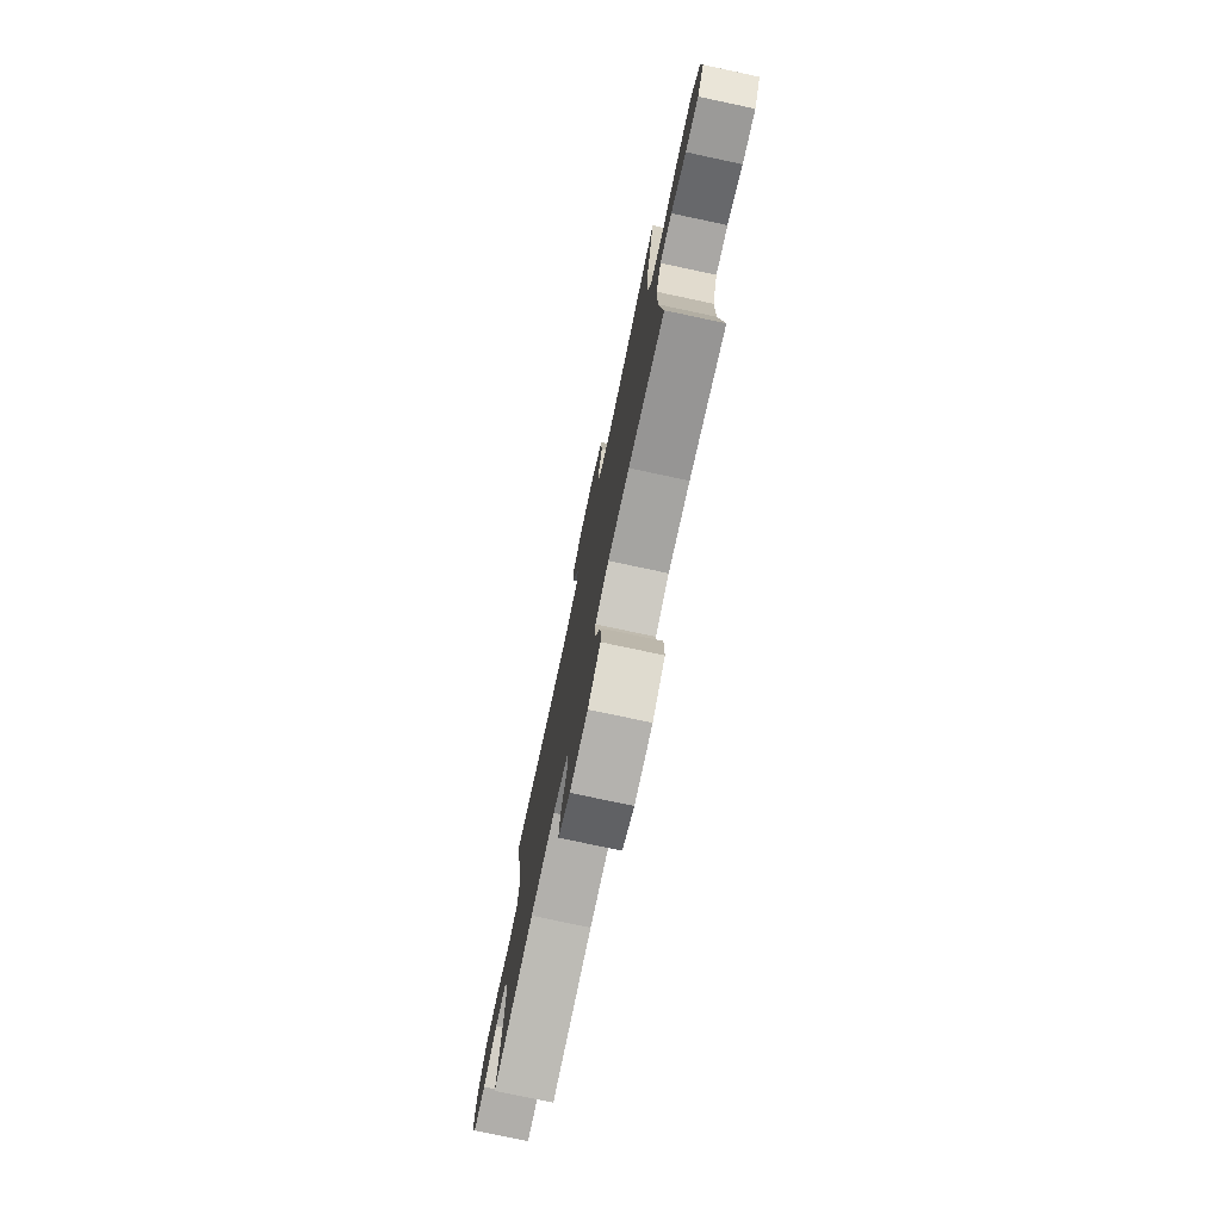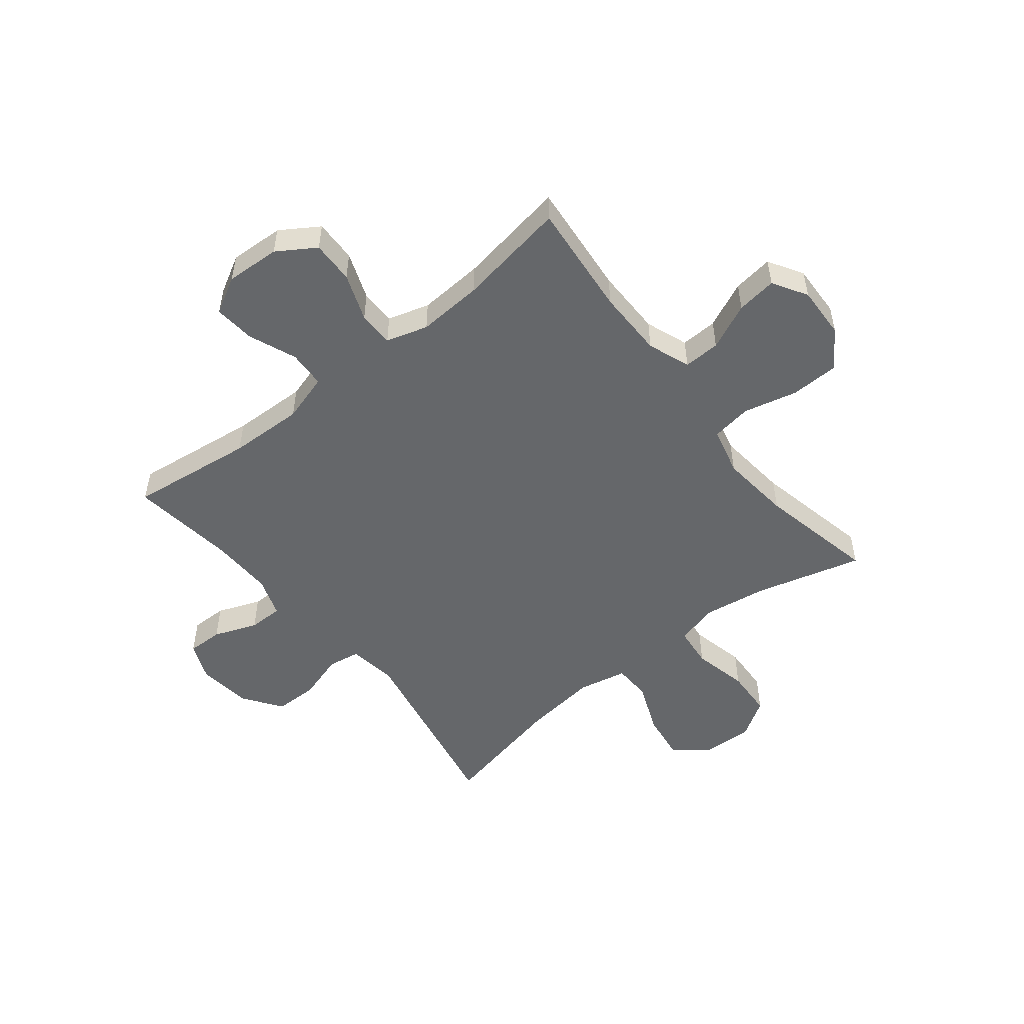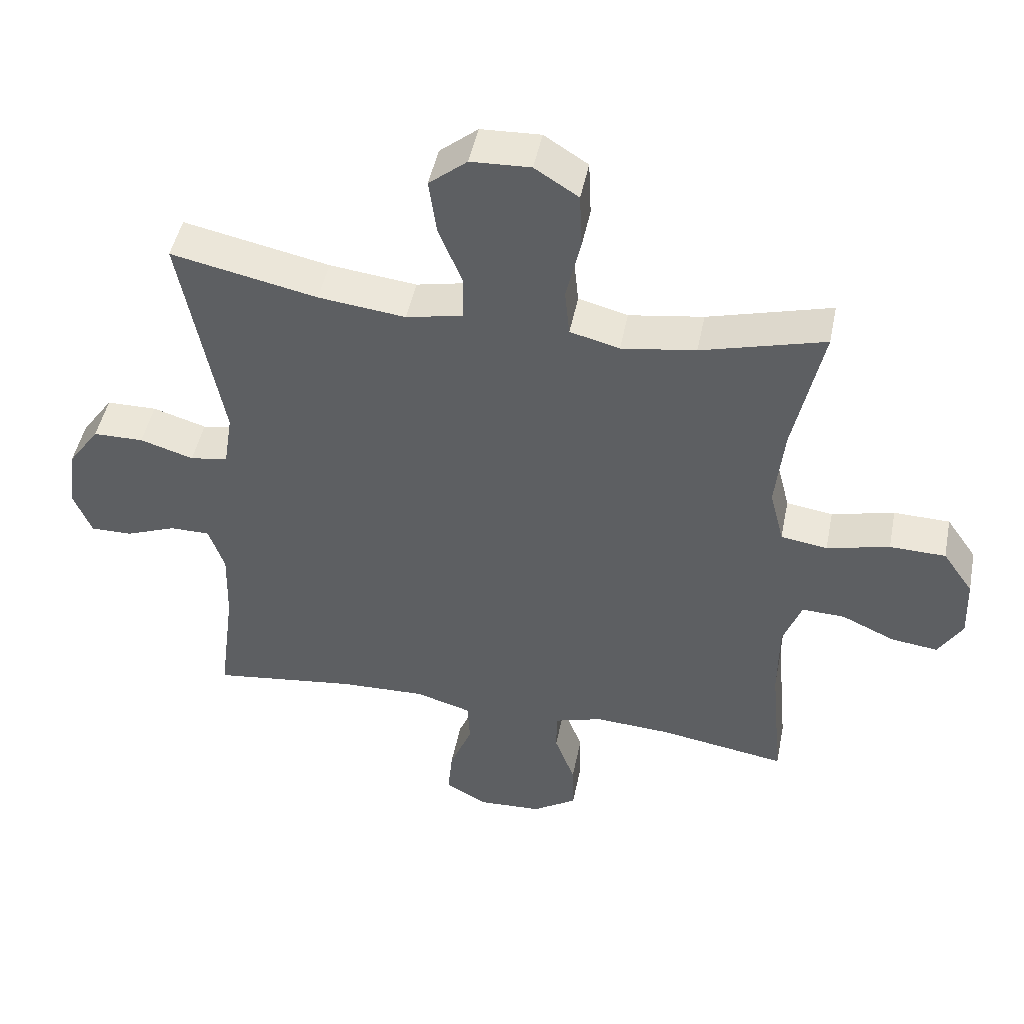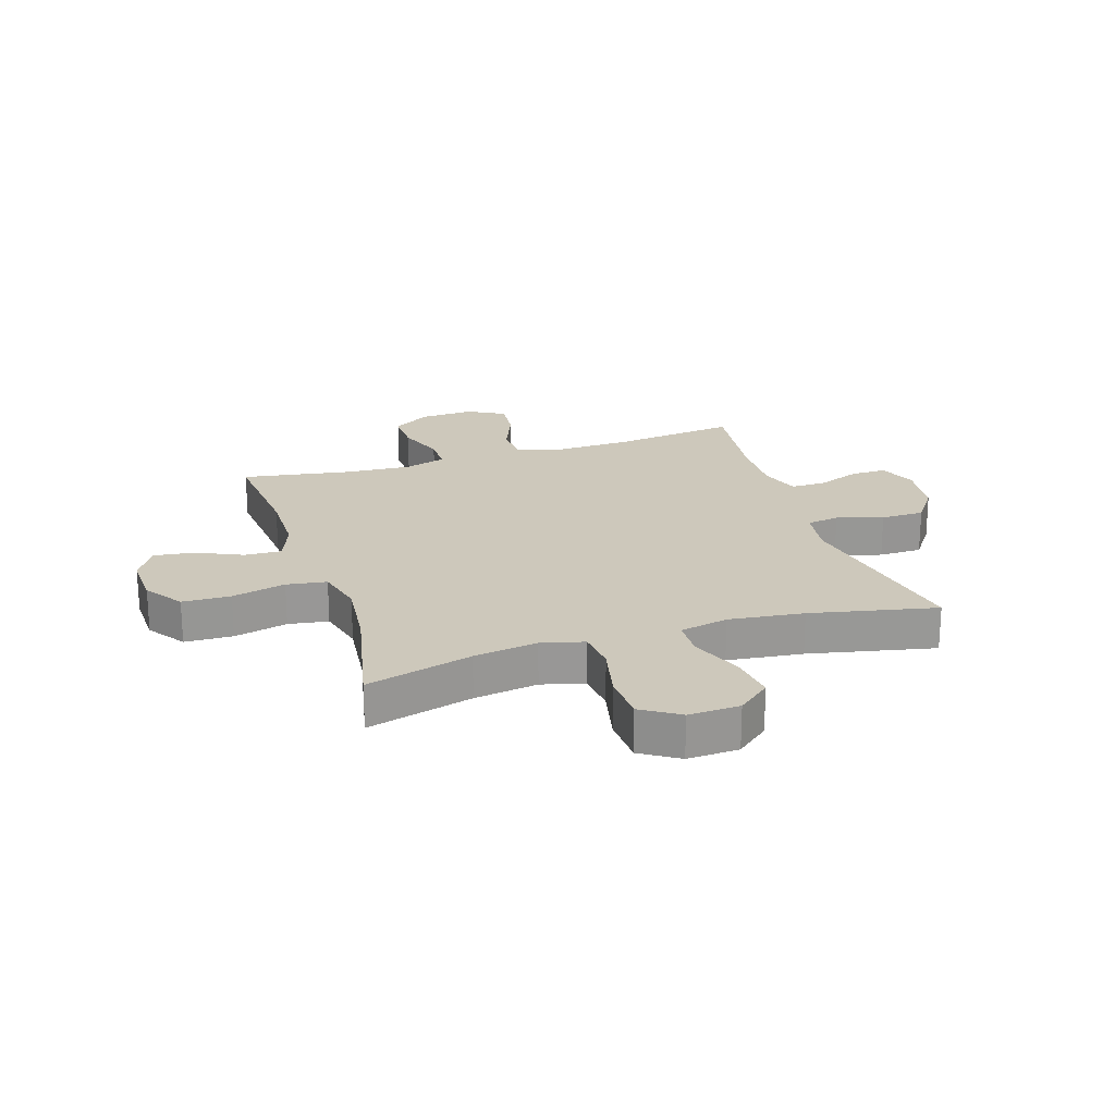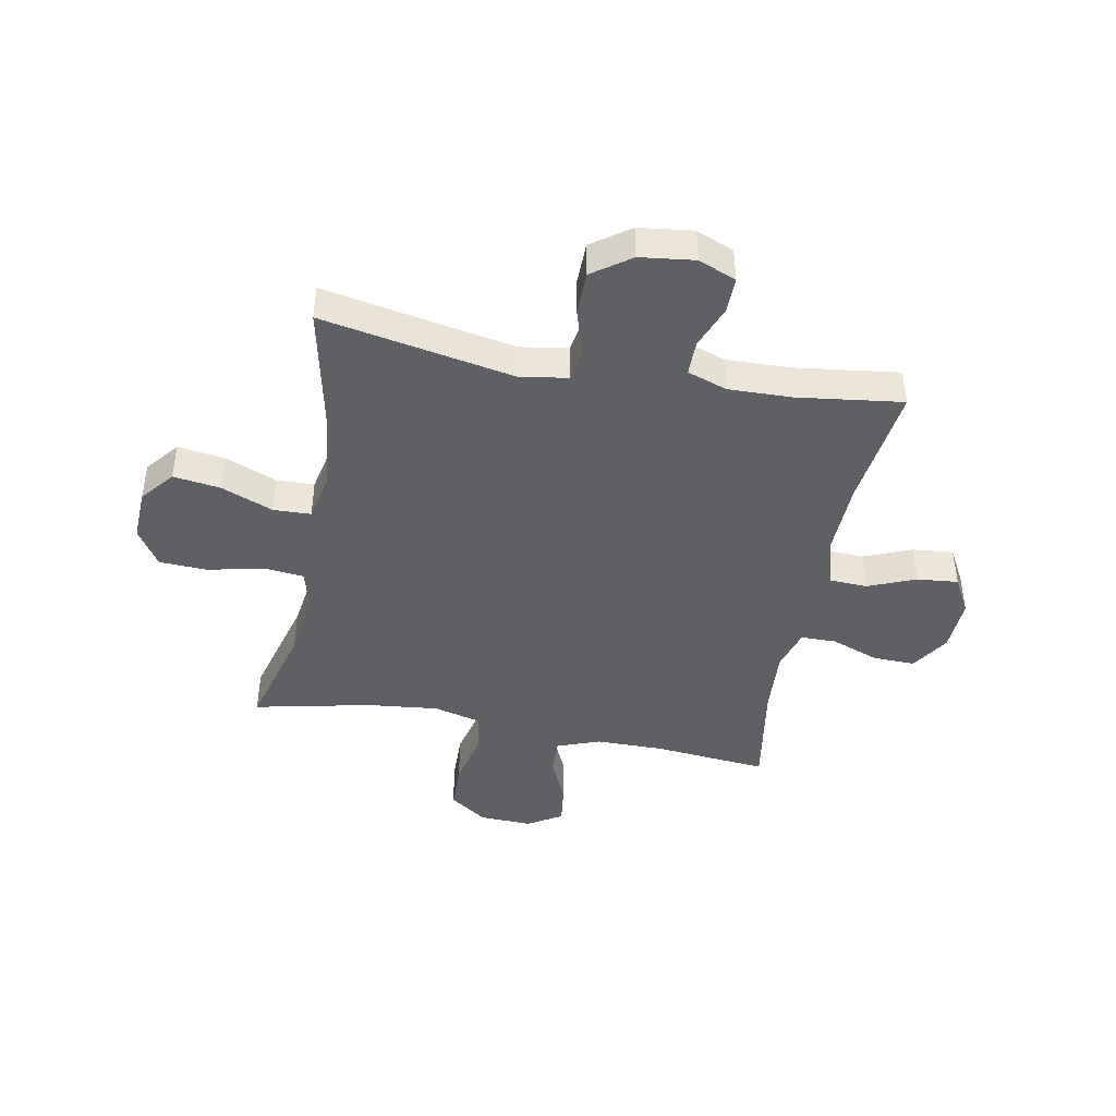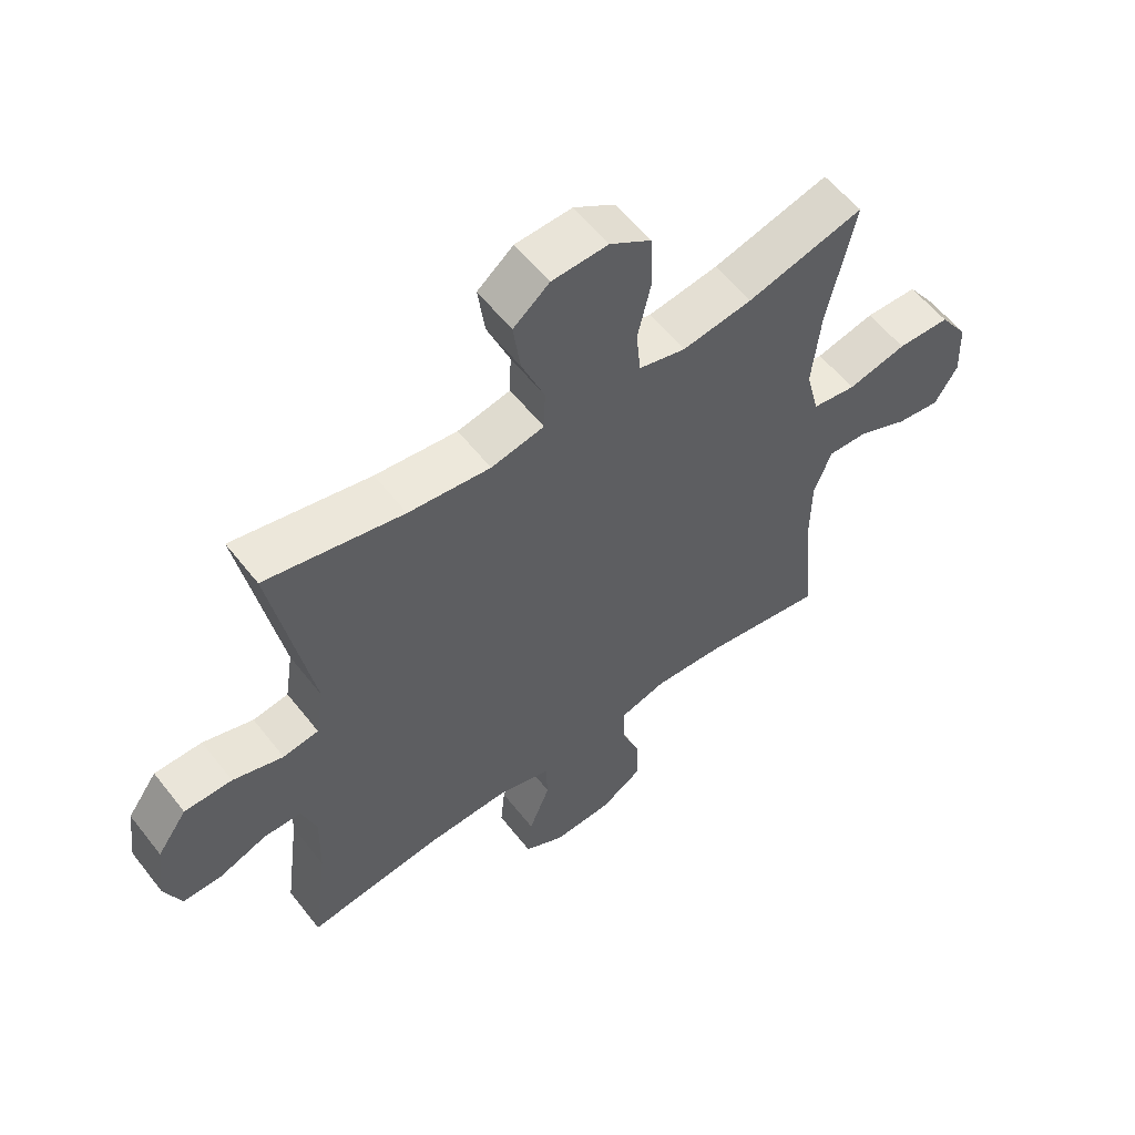
<metadata>
{"format":"obj","ext":"obj","renderer":"f3d","projection":"perspective","resolution":1024,"background":"white","views":[{"elev":-77.0,"azim":-102.0,"up":"+Z"},{"elev":-52.0,"azim":-141.5,"up":"+Y"},{"elev":46.9,"azim":-168.8,"up":"+Z"},{"elev":22.0,"azim":-17.8,"up":"+Y"},{"elev":-43.6,"azim":79.3,"up":"+Y"},{"elev":57.2,"azim":142.4,"up":"+Z"}]}
</metadata>
<code>
o path1248_path1248.001
v 0.4836 0.0375 -0.2971
v 0.4805 0.0375 -0.1834
v 0.5053 0.0375 -0.111
v 0.5678 0.0375 -0.1108
v 0.6464 0.0375 -0.1411
v 0.7116 0.0375 -0.142
v 0.7393 0.0375 -0.07348
v 0.7271 0.0375 0.02504
v 0.6779 0.0375 0.09428
v 0.5991 0.0375 0.09519
v 0.5155 0.0375 0.06943
v 0.4567 0.0375 0.07889
v 0.4431 0.0375 0.1662
v 0.5084 0.0375 0.5133
v 0.28 0.0375 0.4648
v 0.1437 0.0375 0.4486
v 0.05572 0.0375 0.4671
v 0.0534 0.0375 0.5353
v 0.09124 0.0375 0.6292
v 0.103 0.0375 0.7149
v 0.0433 0.0375 0.7639
v -0.05007 0.0375 0.7679
v -0.1185 0.0375 0.7243
v -0.1225 0.0375 0.6369
v -0.09978 0.0375 0.5373
v -0.1073 0.0375 0.4636
v -0.1844 0.0375 0.4435
v -0.3005 0.0375 0.4609
v -0.4935 0.0375 0.5133
v -0.4476 0.0375 0.3
v -0.4338 0.0375 0.1712
v -0.4558 0.0375 0.08431
v -0.5284 0.0375 0.07335
v -0.6262 0.0375 0.09684
v -0.7134 0.0375 0.09448
v -0.7609 0.0375 0.02598
v -0.7646 0.0375 -0.06914
v -0.7268 0.0375 -0.1314
v -0.6541 0.0375 -0.1218
v -0.5703 0.0375 -0.08379
v -0.5037 0.0375 -0.08119
v -0.4748 0.0375 -0.1583
v -0.4739 0.0375 -0.2811
v -0.4935 0.0375 -0.4884
v -0.2946 0.0375 -0.4557
v -0.1763 0.0375 -0.4483
v -0.1009 0.0375 -0.4708
v -0.1006 0.0375 -0.5353
v -0.1323 0.0375 -0.6207
v -0.1342 0.0375 -0.6978
v -0.06527 0.0375 -0.7419
v 0.03324 0.0375 -0.7467
v 0.09928 0.0375 -0.7101
v 0.09224 0.0375 -0.6358
v 0.05713 0.0375 -0.5493
v 0.06038 0.0375 -0.4818
v 0.1478 0.0375 -0.4557
v 0.2826 0.0375 -0.46
v 0.5084 0.0375 -0.4884
v 0.4836 -0.0375 -0.2971
v 0.4805 -0.0375 -0.1834
v 0.5053 -0.0375 -0.111
v 0.5678 -0.0375 -0.1108
v 0.6464 -0.0375 -0.1411
v 0.7116 -0.0375 -0.142
v 0.7393 -0.0375 -0.07348
v 0.7271 -0.0375 0.02504
v 0.6779 -0.0375 0.09428
v 0.5991 -0.0375 0.09519
v 0.5155 -0.0375 0.06943
v 0.4567 -0.0375 0.07889
v 0.4431 -0.0375 0.1662
v 0.5084 -0.0375 0.5133
v 0.28 -0.0375 0.4648
v 0.1437 -0.0375 0.4486
v 0.05572 -0.0375 0.4671
v 0.0534 -0.0375 0.5353
v 0.09124 -0.0375 0.6292
v 0.103 -0.0375 0.7149
v 0.0433 -0.0375 0.7639
v -0.05007 -0.0375 0.7679
v -0.1185 -0.0375 0.7243
v -0.1225 -0.0375 0.6369
v -0.09978 -0.0375 0.5373
v -0.1073 -0.0375 0.4636
v -0.1844 -0.0375 0.4435
v -0.3005 -0.0375 0.4609
v -0.4935 -0.0375 0.5133
v -0.4476 -0.0375 0.3
v -0.4338 -0.0375 0.1712
v -0.4558 -0.0375 0.08431
v -0.5284 -0.0375 0.07335
v -0.6262 -0.0375 0.09684
v -0.7134 -0.0375 0.09448
v -0.7609 -0.0375 0.02598
v -0.7646 -0.0375 -0.06914
v -0.7268 -0.0375 -0.1314
v -0.6541 -0.0375 -0.1218
v -0.5703 -0.0375 -0.08379
v -0.5037 -0.0375 -0.08119
v -0.4748 -0.0375 -0.1583
v -0.4739 -0.0375 -0.2811
v -0.4935 -0.0375 -0.4884
v -0.2946 -0.0375 -0.4557
v -0.1763 -0.0375 -0.4483
v -0.1009 -0.0375 -0.4708
v -0.1006 -0.0375 -0.5353
v -0.1323 -0.0375 -0.6207
v -0.1342 -0.0375 -0.6978
v -0.06527 -0.0375 -0.7419
v 0.03324 -0.0375 -0.7467
v 0.09928 -0.0375 -0.7101
v 0.09224 -0.0375 -0.6358
v 0.05713 -0.0375 -0.5493
v 0.06038 -0.0375 -0.4818
v 0.1478 -0.0375 -0.4557
v 0.2826 -0.0375 -0.46
v 0.5084 -0.0375 -0.4884
v -0.06527 0.0375 -0.7419
v 0.03324 0.0375 -0.7467
v 0.09928 0.0375 -0.7101
v 0.09928 0.0375 -0.7101
v -0.1342 0.0375 -0.6978
v 0.09224 0.0375 -0.6358
v -0.1323 0.0375 -0.6207
v 0.05713 0.0375 -0.5493
v -0.1006 0.0375 -0.5353
v 0.06038 0.0375 -0.4818
v 0.06038 0.0375 -0.4818
v -0.1009 0.0375 -0.4708
v -0.1009 0.0375 -0.4708
v 0.1478 0.0375 -0.4557
v 0.2826 0.0375 -0.46
v 0.5084 0.0375 -0.4884
v 0.5084 0.0375 -0.4884
v -0.4935 0.0375 -0.4884
v -0.4935 0.0375 -0.4884
v -0.2946 0.0375 -0.4557
v -0.1763 0.0375 -0.4483
v 0.4836 0.0375 -0.2971
v -0.4739 0.0375 -0.2811
v 0.4805 0.0375 -0.1834
v -0.4748 0.0375 -0.1583
v 0.5053 0.0375 -0.111
v 0.5053 0.0375 -0.111
v -0.5037 0.0375 -0.08119
v -0.5037 0.0375 -0.08119
v 0.6464 0.0375 -0.1411
v 0.7116 0.0375 -0.142
v 0.7116 0.0375 -0.142
v 0.7393 0.0375 -0.07348
v 0.5678 0.0375 -0.1108
v -0.7646 0.0375 -0.06914
v -0.7268 0.0375 -0.1314
v -0.7268 0.0375 -0.1314
v -0.6541 0.0375 -0.1218
v -0.5703 0.0375 -0.08379
v 0.7271 0.0375 0.02504
v -0.7609 0.0375 0.02598
v 0.6779 0.0375 0.09428
v -0.7134 0.0375 0.09448
v 0.5155 0.0375 0.06943
v 0.4567 0.0375 0.07889
v 0.4567 0.0375 0.07889
v 0.5991 0.0375 0.09519
v -0.6262 0.0375 0.09684
v -0.5284 0.0375 0.07335
v -0.4558 0.0375 0.08431
v -0.4558 0.0375 0.08431
v 0.4431 0.0375 0.1662
v -0.4338 0.0375 0.1712
v -0.4476 0.0375 0.3
v -0.4935 0.0375 0.5133
v -0.4935 0.0375 0.5133
v -0.1844 0.0375 0.4435
v -0.3005 0.0375 0.4609
v -0.1073 0.0375 0.4636
v -0.1073 0.0375 0.4636
v 0.1437 0.0375 0.4486
v 0.05572 0.0375 0.4671
v 0.05572 0.0375 0.4671
v 0.28 0.0375 0.4648
v -0.09978 0.0375 0.5373
v 0.0534 0.0375 0.5353
v 0.5084 0.0375 0.5133
v 0.5084 0.0375 0.5133
v 0.09124 0.0375 0.6292
v -0.1225 0.0375 0.6369
v 0.103 0.0375 0.7149
v -0.1185 0.0375 0.7243
v 0.0433 0.0375 0.7639
v -0.05007 0.0375 0.7679
v -0.06527 -0.0375 -0.7419
v 0.03324 -0.0375 -0.7467
v 0.09928 -0.0375 -0.7101
v 0.09928 -0.0375 -0.7101
v -0.1342 -0.0375 -0.6978
v 0.09224 -0.0375 -0.6358
v -0.1323 -0.0375 -0.6207
v 0.05713 -0.0375 -0.5493
v -0.1006 -0.0375 -0.5353
v 0.06038 -0.0375 -0.4818
v 0.06038 -0.0375 -0.4818
v -0.1009 -0.0375 -0.4708
v -0.1009 -0.0375 -0.4708
v 0.1478 -0.0375 -0.4557
v 0.2826 -0.0375 -0.46
v 0.5084 -0.0375 -0.4884
v 0.5084 -0.0375 -0.4884
v -0.4935 -0.0375 -0.4884
v -0.4935 -0.0375 -0.4884
v -0.2946 -0.0375 -0.4557
v -0.1763 -0.0375 -0.4483
v 0.4836 -0.0375 -0.2971
v -0.4739 -0.0375 -0.2811
v 0.4805 -0.0375 -0.1834
v -0.4748 -0.0375 -0.1583
v 0.5053 -0.0375 -0.111
v 0.5053 -0.0375 -0.111
v -0.5037 -0.0375 -0.08119
v -0.5037 -0.0375 -0.08119
v 0.6464 -0.0375 -0.1411
v 0.7116 -0.0375 -0.142
v 0.7116 -0.0375 -0.142
v 0.7393 -0.0375 -0.07348
v 0.5678 -0.0375 -0.1108
v -0.7646 -0.0375 -0.06914
v -0.7268 -0.0375 -0.1314
v -0.7268 -0.0375 -0.1314
v -0.6541 -0.0375 -0.1218
v -0.5703 -0.0375 -0.08379
v 0.7271 -0.0375 0.02504
v -0.7609 -0.0375 0.02598
v 0.6779 -0.0375 0.09428
v -0.7134 -0.0375 0.09448
v 0.5155 -0.0375 0.06943
v 0.4567 -0.0375 0.07889
v 0.4567 -0.0375 0.07889
v 0.5991 -0.0375 0.09519
v -0.6262 -0.0375 0.09684
v -0.5284 -0.0375 0.07335
v -0.4558 -0.0375 0.08431
v -0.4558 -0.0375 0.08431
v 0.4431 -0.0375 0.1662
v -0.4338 -0.0375 0.1712
v -0.4476 -0.0375 0.3
v -0.4935 -0.0375 0.5133
v -0.4935 -0.0375 0.5133
v -0.1844 -0.0375 0.4435
v -0.3005 -0.0375 0.4609
v -0.1073 -0.0375 0.4636
v -0.1073 -0.0375 0.4636
v 0.1437 -0.0375 0.4486
v 0.05572 -0.0375 0.4671
v 0.05572 -0.0375 0.4671
v 0.28 -0.0375 0.4648
v -0.09978 -0.0375 0.5373
v 0.0534 -0.0375 0.5353
v 0.5084 -0.0375 0.5133
v 0.5084 -0.0375 0.5133
v 0.09124 -0.0375 0.6292
v -0.1225 -0.0375 0.6369
v 0.103 -0.0375 0.7149
v -0.1185 -0.0375 0.7243
v 0.0433 -0.0375 0.7639
v -0.05007 -0.0375 0.7679
f 213 215 212
f 230 227 228
f 200 199 198
f 244 253 237
f 261 262 258
f 206 242 204
f 213 242 217
f 214 207 208
f 242 241 220
f 213 217 215
f 202 201 200
f 245 249 246
f 218 236 237
f 218 237 216
f 234 239 232
f 216 237 206
f 193 194 198
f 233 230 240
f 199 200 201
f 226 236 218
f 206 204 202
f 231 240 230
f 193 198 199
f 237 254 242
f 223 225 222
f 251 254 257
f 266 262 261
f 262 266 264
f 253 254 237
f 225 232 226
f 246 250 247
f 207 216 206
f 214 216 207
f 266 261 265
f 222 225 226
f 254 245 242
f 212 215 210
f 254 251 245
f 193 199 197
f 237 242 206
f 256 253 244
f 233 240 235
f 198 194 195
f 201 202 204
f 258 257 254
f 246 249 250
f 226 232 239
f 263 265 261
f 204 242 213
f 256 244 259
f 220 241 231
f 236 226 239
f 233 227 230
f 240 231 241
f 257 258 262
f 217 242 220
f 251 249 245
f 51 52 111 110
f 52 122 196 111
f 50 51 110 109
f 53 54 113 112
f 49 50 109 108
f 54 55 114 113
f 48 49 108 107
f 55 129 203 114
f 131 48 107 205
f 56 57 116 115
f 58 135 209 117
f 137 45 104 211
f 46 47 106 105
f 57 58 117 116
f 45 46 105 104
f 59 1 60 118
f 43 44 103 102
f 1 2 61 60
f 42 43 102 101
f 2 145 219 61
f 147 42 101 221
f 5 150 224 64
f 6 7 66 65
f 4 5 64 63
f 37 155 229 96
f 38 39 98 97
f 39 40 99 98
f 3 4 63 62
f 40 41 100 99
f 7 8 67 66
f 36 37 96 95
f 8 9 68 67
f 35 36 95 94
f 11 164 238 70
f 10 11 70 69
f 9 10 69 68
f 34 35 94 93
f 33 34 93 92
f 169 33 92 243
f 12 13 72 71
f 31 32 91 90
f 30 31 90 89
f 174 30 89 248
f 27 28 87 86
f 178 27 86 252
f 16 181 255 75
f 15 16 75 74
f 25 26 85 84
f 17 18 77 76
f 186 15 74 260
f 13 14 73 72
f 28 29 88 87
f 18 19 78 77
f 24 25 84 83
f 19 20 79 78
f 23 24 83 82
f 20 21 80 79
f 22 23 82 81
f 21 22 81 80
f 139 138 141
f 156 154 153
f 126 124 125
f 170 163 179
f 187 184 188
f 132 130 168
f 139 143 168
f 140 134 133
f 168 146 167
f 139 141 143
f 128 126 127
f 171 172 175
f 144 163 162
f 144 142 163
f 160 158 165
f 142 132 163
f 119 124 120
f 159 166 156
f 125 127 126
f 152 144 162
f 132 128 130
f 157 156 166
f 119 125 124
f 163 168 180
f 149 148 151
f 177 183 180
f 192 187 188
f 188 190 192
f 179 163 180
f 151 152 158
f 172 173 176
f 133 132 142
f 140 133 142
f 192 191 187
f 148 152 151
f 180 168 171
f 138 136 141
f 180 171 177
f 119 123 125
f 163 132 168
f 182 170 179
f 159 161 166
f 124 121 120
f 127 130 128
f 184 180 183
f 172 176 175
f 152 165 158
f 189 187 191
f 130 139 168
f 182 185 170
f 146 157 167
f 162 165 152
f 159 156 153
f 166 167 157
f 183 188 184
f 143 146 168
f 177 171 175

</code>
